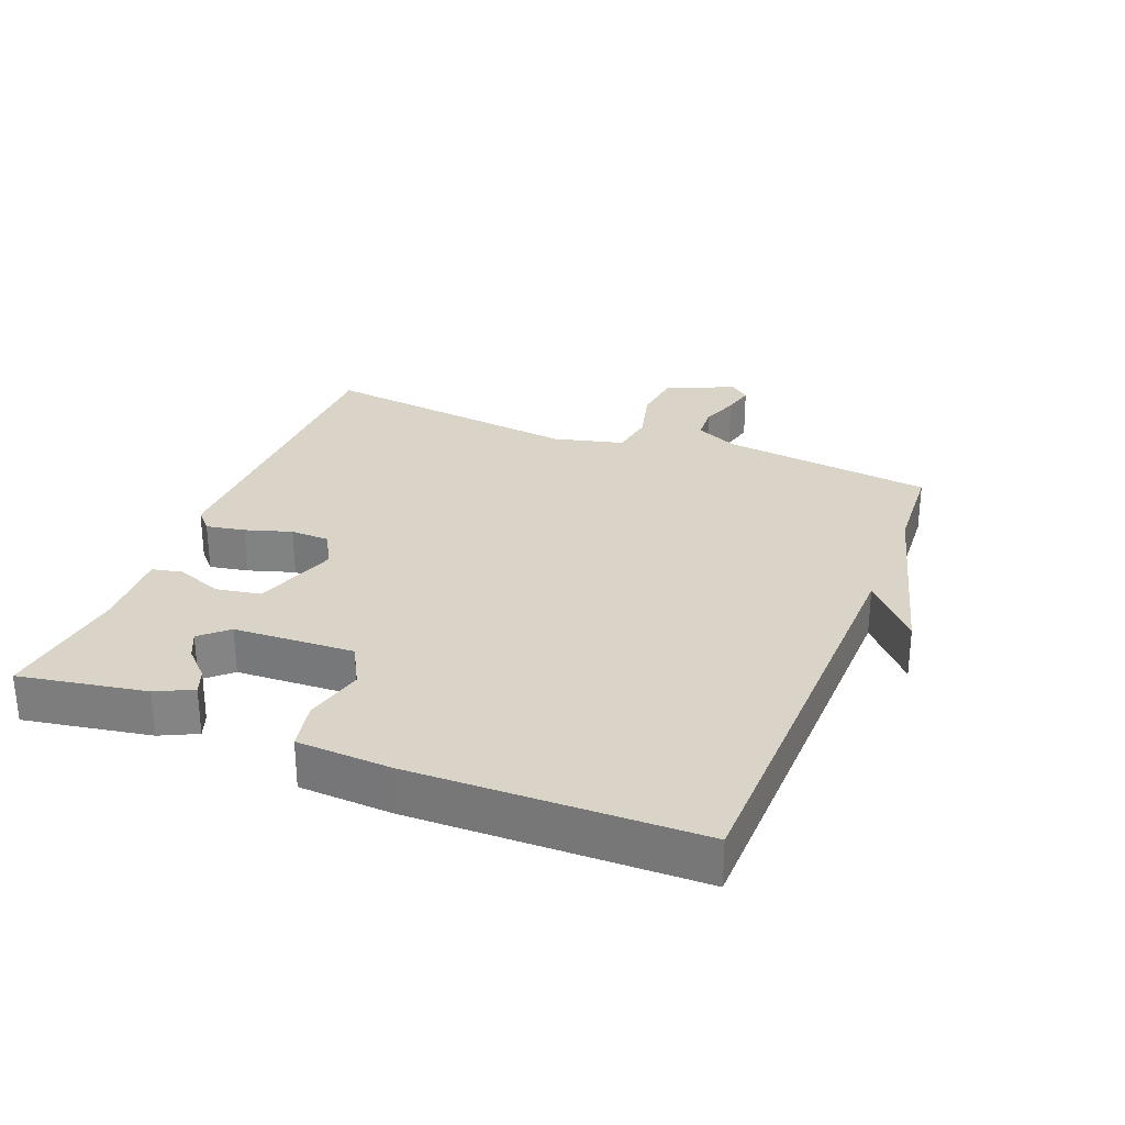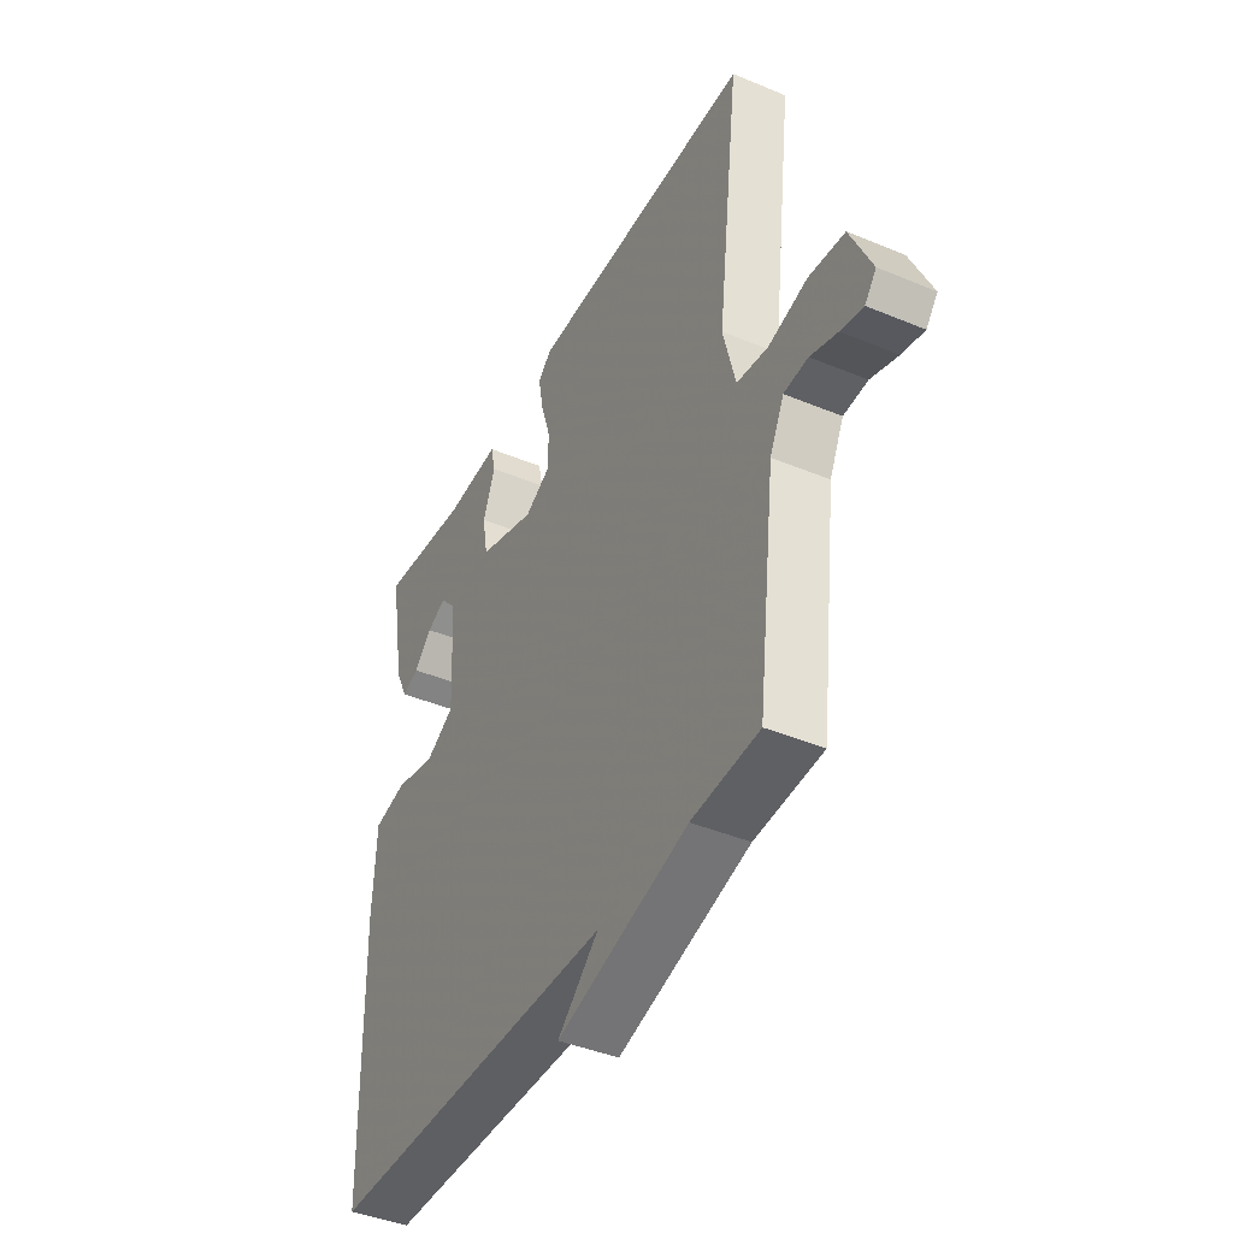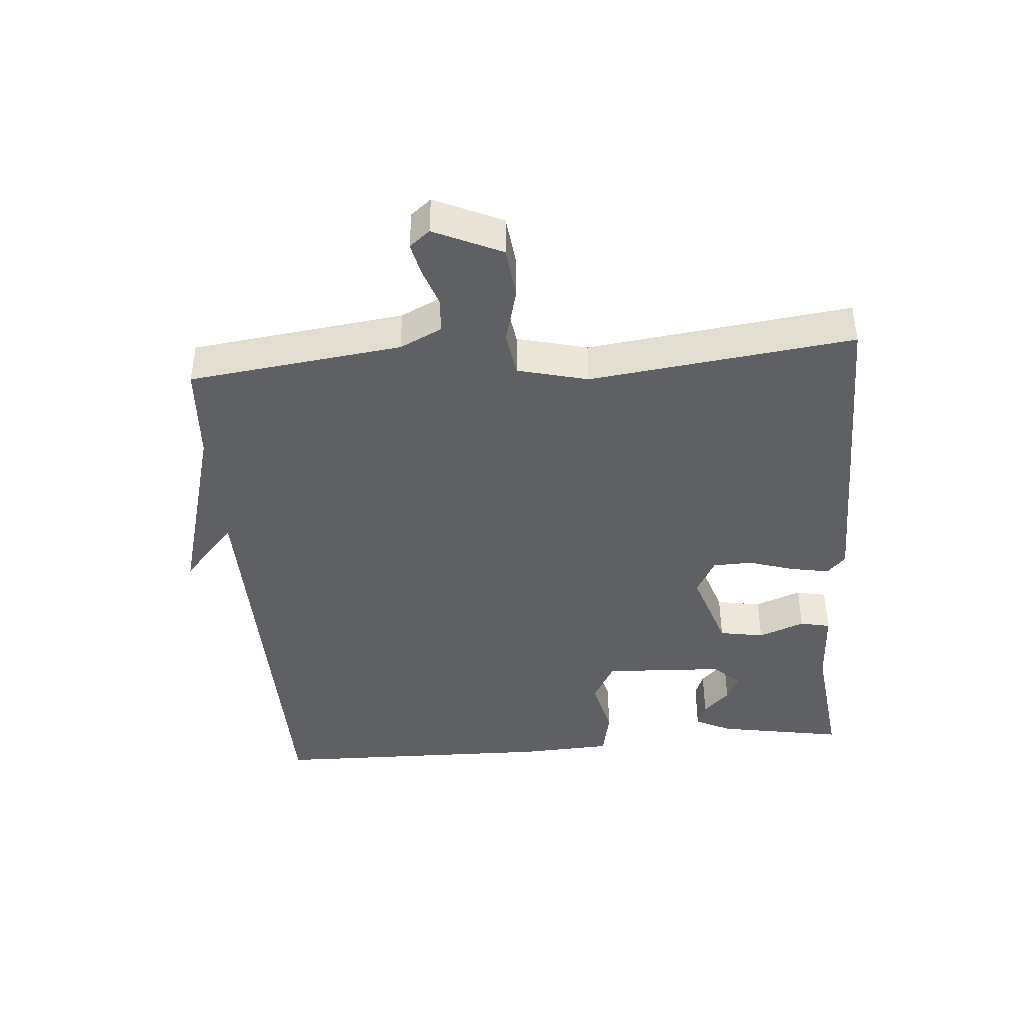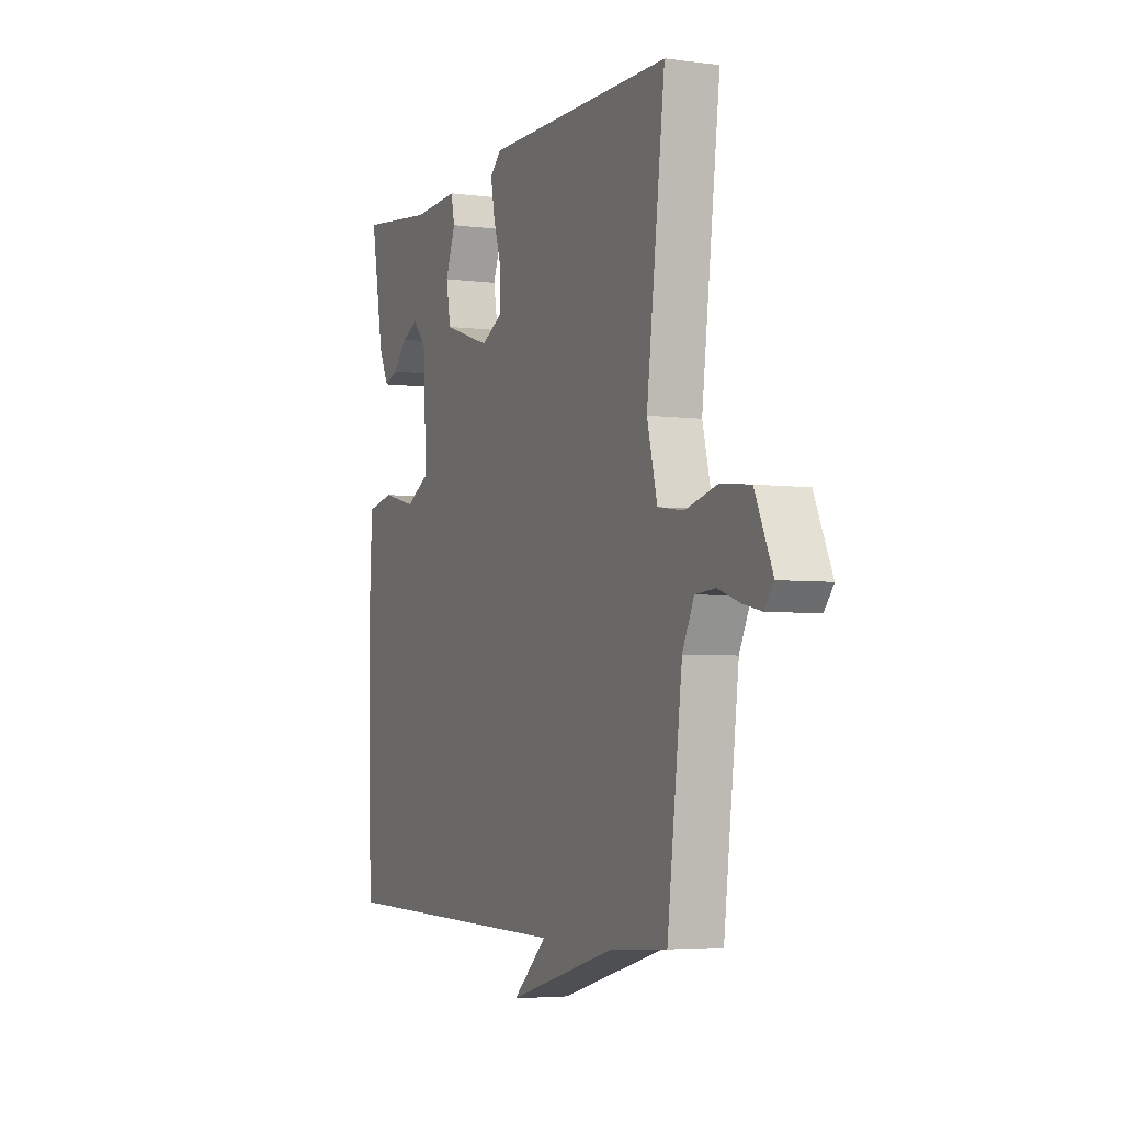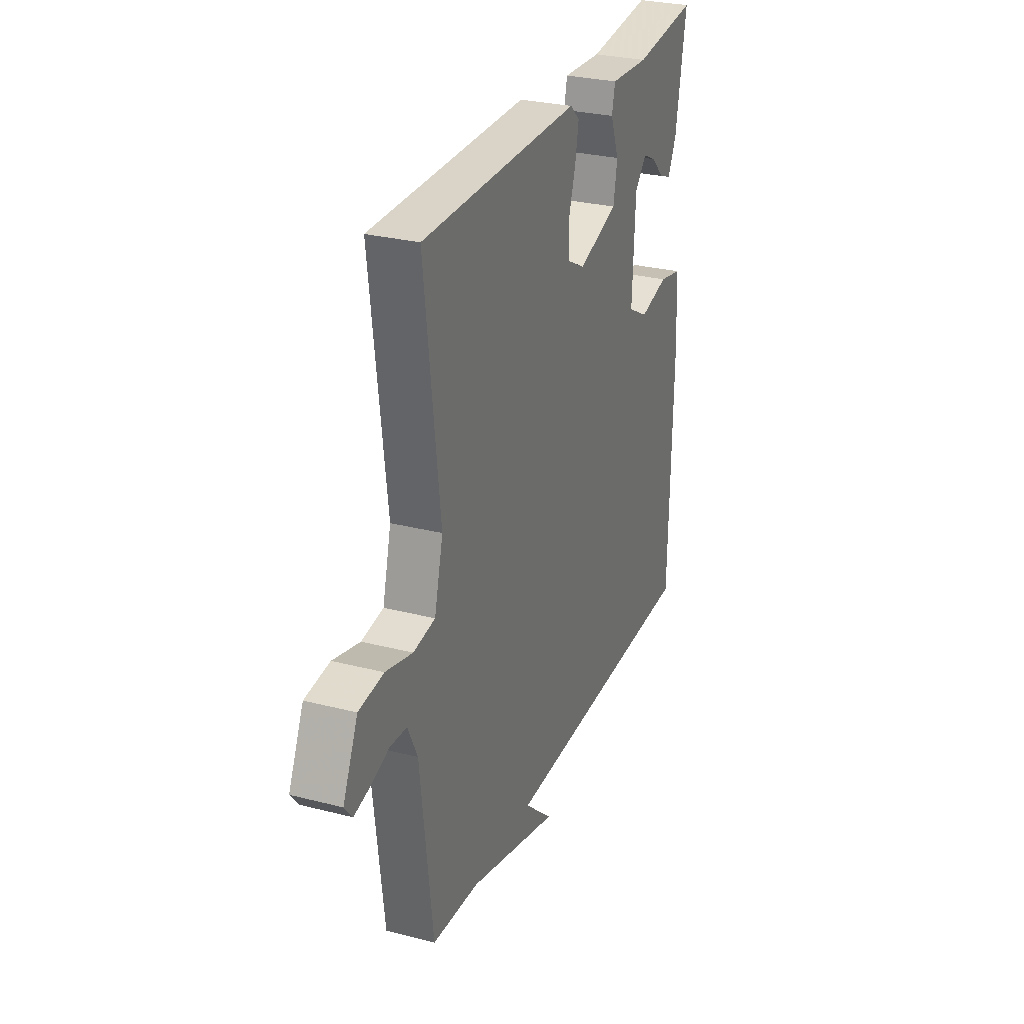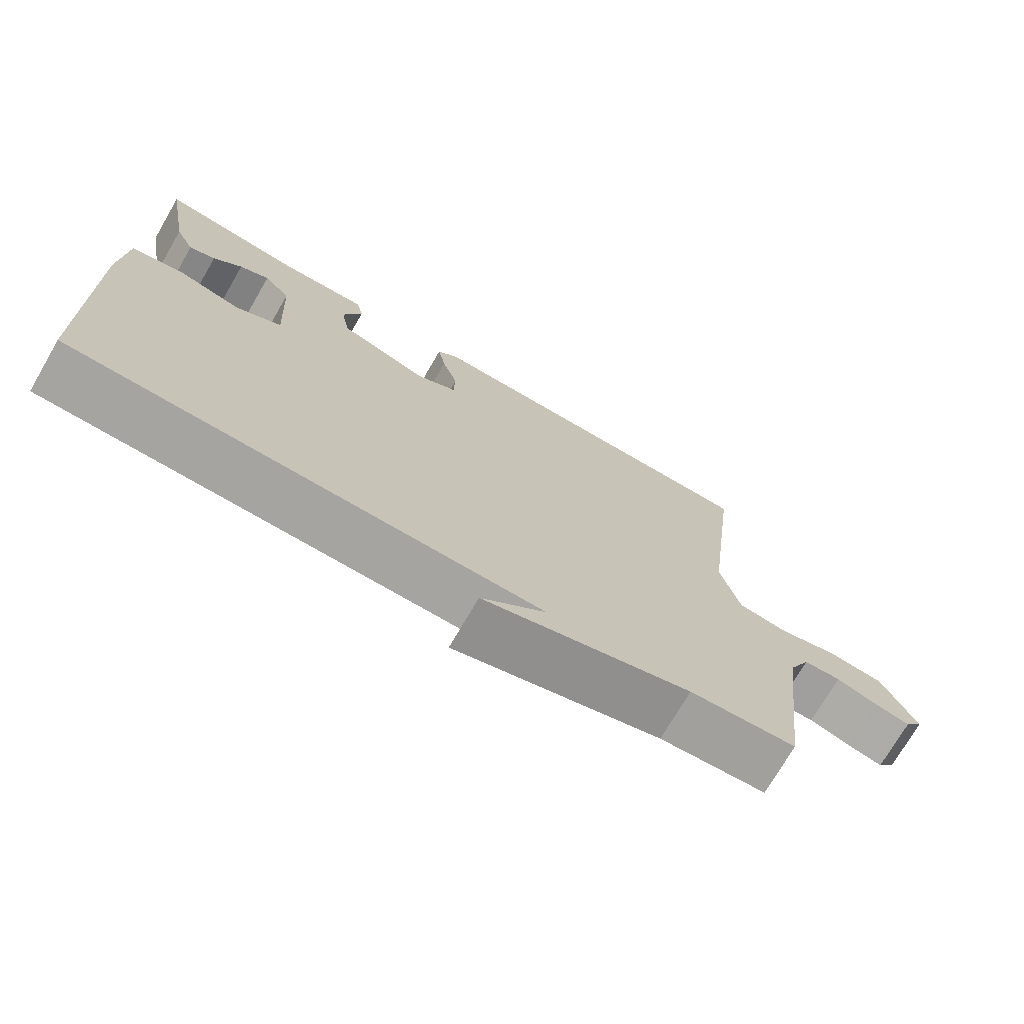
<metadata>
{"format":"obj","ext":"obj","renderer":"f3d","projection":"perspective","resolution":1024,"background":"white","views":[{"elev":28.8,"azim":111.7,"up":"+Y"},{"elev":-41.9,"azim":-116.7,"up":"+Z"},{"elev":-42.1,"azim":-85.3,"up":"+Y"},{"elev":-4.3,"azim":-113.3,"up":"+Z"},{"elev":28.5,"azim":-68.8,"up":"+Z"},{"elev":-73.2,"azim":149.8,"up":"+Z"}]}
</metadata>
<code>
v 0.5 0.07 0.5
v 0.466 0.07 0.308
v 0.439 0.07 0.253
v 0.402 0.07 0.267
v 0.362 0.07 0.307
v 0.32 0.07 0.327
v 0.283 0.07 0.286
v 0.274 0.07 0.103
v 0.338 0.07 0.068
v 0.429 0.07 0.09
v 0.502 0.07 0.075
v 0.509 0.07 -0.067
v 0.5 0.07 -0.5
v -0.151 0.07 -0.51
v -0.06 0.07 -0.591
v -0.351 0.07 -0.51
v -0.5 0.07 -0.5
v -0.54 0.07 -0.176
v -0.571 0.07 -0.112
v -0.624 0.07 -0.108
v -0.683 0.07 -0.128
v -0.732 0.07 -0.139
v -0.757 0.07 -0.108
v -0.71 0.07 -0.005
v -0.632 0.07 0.004
v -0.547 0.07 -0.018
v -0.478 0.07 -0.008
v -0.451 0.07 0.099
v -0.5 0.07 0.5
v -0.001 0.07 0.503
v 0.029 0.07 0.475
v 0.018 0.07 0.416
v -0.004 0.07 0.346
v -0.002 0.07 0.286
v 0.054 0.07 0.256
v 0.181 0.07 0.298
v 0.193 0.07 0.366
v 0.166 0.07 0.436
v 0.176 0.07 0.482
v 0.299 0.07 0.476
v 0.5 0 0.5
v 0.466 0 0.308
v 0.439 0 0.253
v 0.402 0 0.267
v 0.362 0 0.307
v 0.32 0 0.327
v 0.283 0 0.286
v 0.274 0 0.103
v 0.338 0 0.068
v 0.429 0 0.09
v 0.502 0 0.075
v 0.509 0 -0.067
v 0.5 0 -0.5
v -0.151 0 -0.51
v -0.06 0 -0.591
v -0.351 0 -0.51
v -0.5 0 -0.5
v -0.54 0 -0.176
v -0.571 0 -0.112
v -0.624 0 -0.108
v -0.683 0 -0.128
v -0.732 0 -0.139
v -0.757 0 -0.108
v -0.71 0 -0.005
v -0.632 0 0.004
v -0.547 0 -0.018
v -0.478 0 -0.008
v -0.451 0 0.099
v -0.5 0 0.5
v -0.001 0 0.503
v 0.029 0 0.475
v 0.018 0 0.416
v -0.004 0 0.346
v -0.002 0 0.286
v 0.054 0 0.256
v 0.181 0 0.298
v 0.193 0 0.366
v 0.166 0 0.436
v 0.176 0 0.482
v 0.299 0 0.476
f 37 38 39 40
f 36 37 40 1
f 31 32 33
f 30 31 33
f 29 30 33
f 28 29 33
f 27 28 33 34
f 24 25 26
f 23 24 26
f 22 23 26
f 21 22 26
f 20 21 26
f 19 20 26 27
f 27 34 35
f 19 27 35
f 18 19 35
f 14 15 16
f 16 17 18
f 14 16 18
f 13 14 18
f 12 13 18
f 11 12 18
f 10 11 18
f 9 10 18
f 3 4 5
f 2 3 5
f 1 2 5
f 1 5 6
f 36 1 6
f 35 36 6 7
f 18 35 7 8
f 8 9 18
f 80 79 78 77
f 41 80 77 76
f 73 72 71
f 73 71 70
f 73 70 69
f 73 69 68
f 74 73 68 67
f 66 65 64
f 66 64 63
f 66 63 62
f 66 62 61
f 66 61 60
f 67 66 60 59
f 75 74 67
f 75 67 59
f 75 59 58
f 56 55 54
f 58 57 56
f 58 56 54
f 58 54 53
f 58 53 52
f 58 52 51
f 58 51 50
f 58 50 49
f 45 44 43
f 45 43 42
f 45 42 41
f 46 45 41
f 46 41 76
f 47 46 76 75
f 48 47 75 58
f 58 49 48
f 1 41 42 2
f 2 42 43 3
f 3 43 44 4
f 4 44 45 5
f 5 45 46 6
f 6 46 47 7
f 7 47 48 8
f 8 48 49 9
f 9 49 50 10
f 10 50 51 11
f 11 51 52 12
f 12 52 53 13
f 13 53 54 14
f 14 54 55 15
f 15 55 56 16
f 16 56 57 17
f 17 57 58 18
f 18 58 59 19
f 19 59 60 20
f 20 60 61 21
f 21 61 62 22
f 22 62 63 23
f 23 63 64 24
f 24 64 65 25
f 25 65 66 26
f 26 66 67 27
f 27 67 68 28
f 28 68 69 29
f 29 69 70 30
f 30 70 71 31
f 31 71 72 32
f 32 72 73 33
f 33 73 74 34
f 34 74 75 35
f 35 75 76 36
f 36 76 77 37
f 37 77 78 38
f 38 78 79 39
f 39 79 80 40
f 40 80 41 1

</code>
